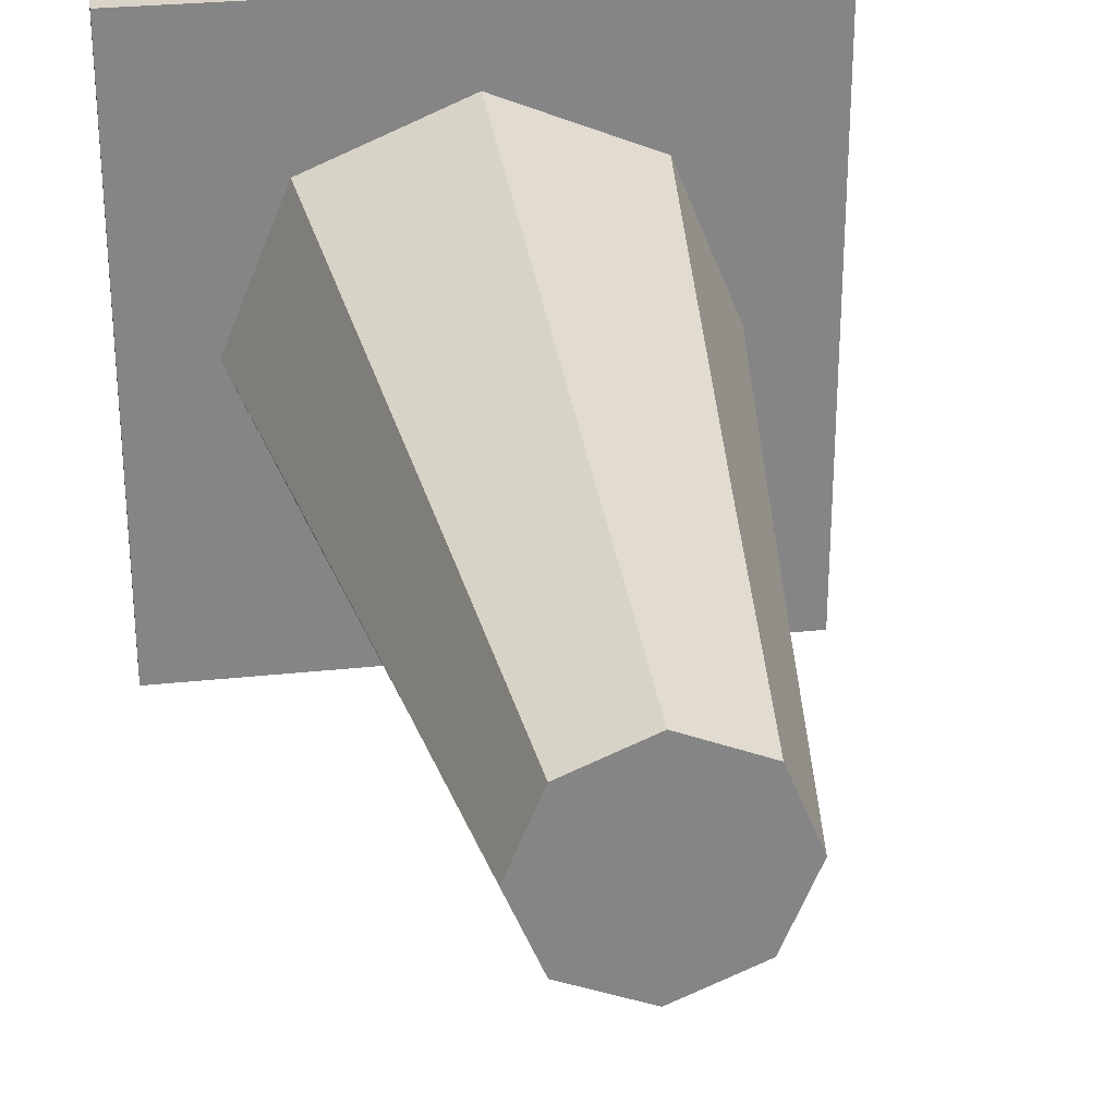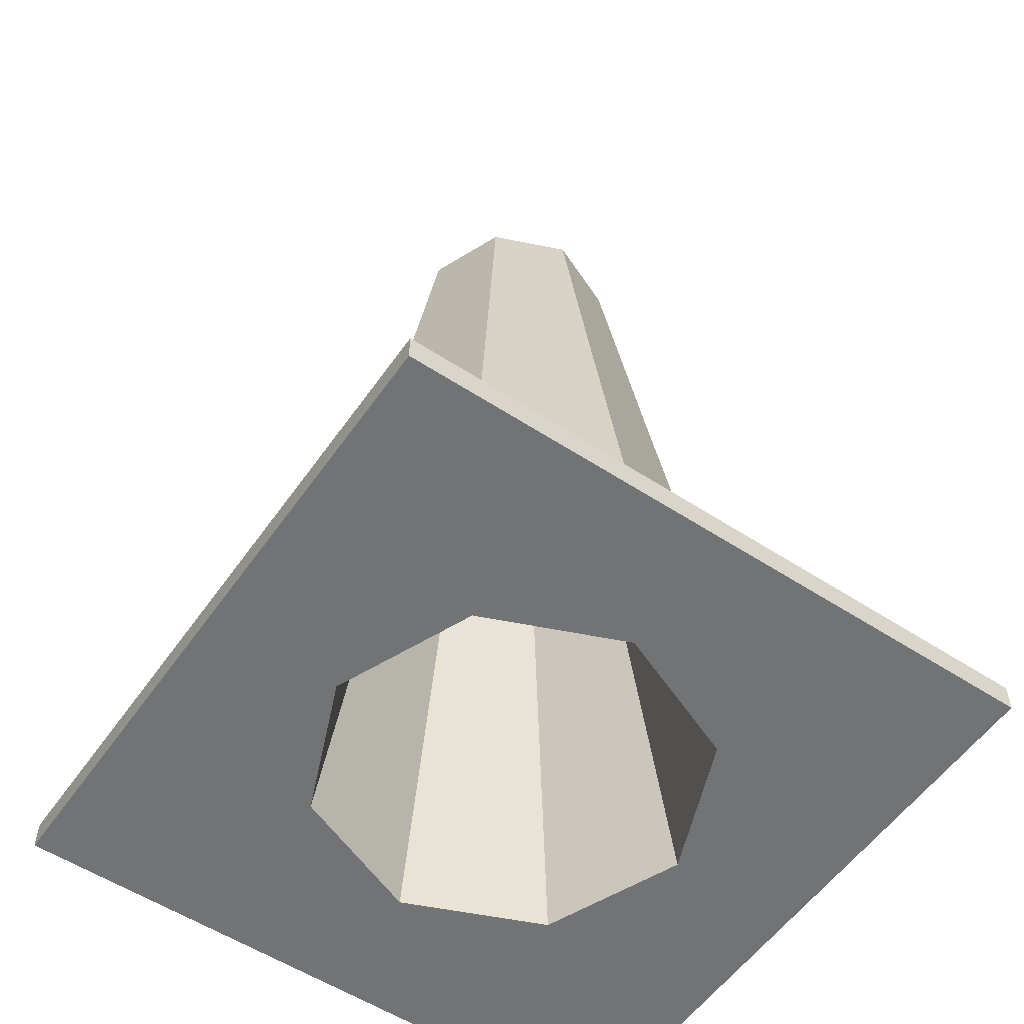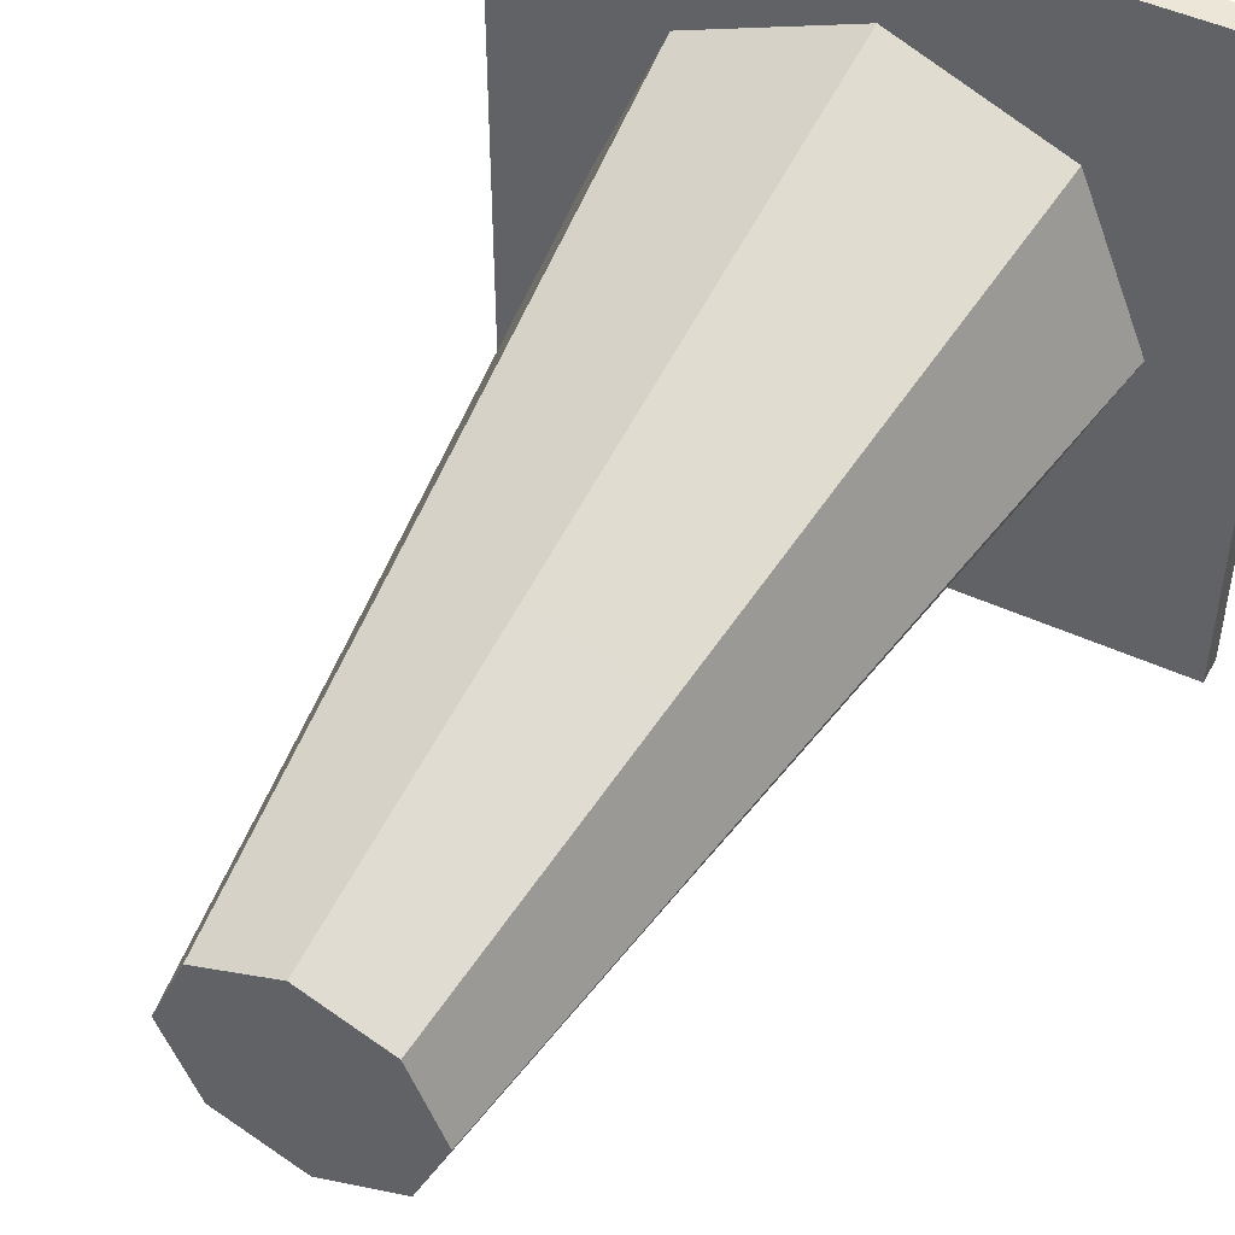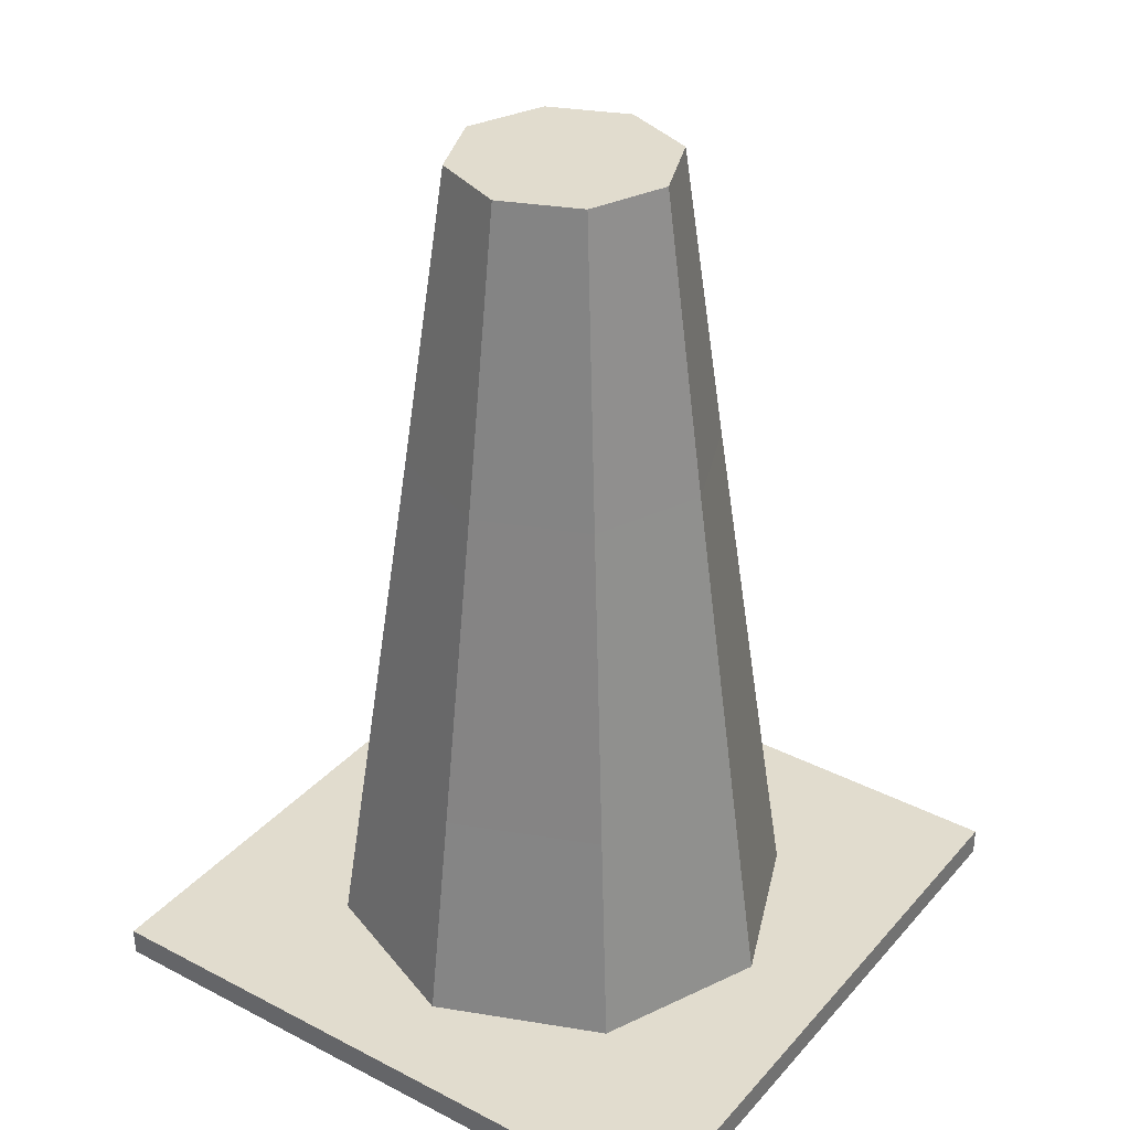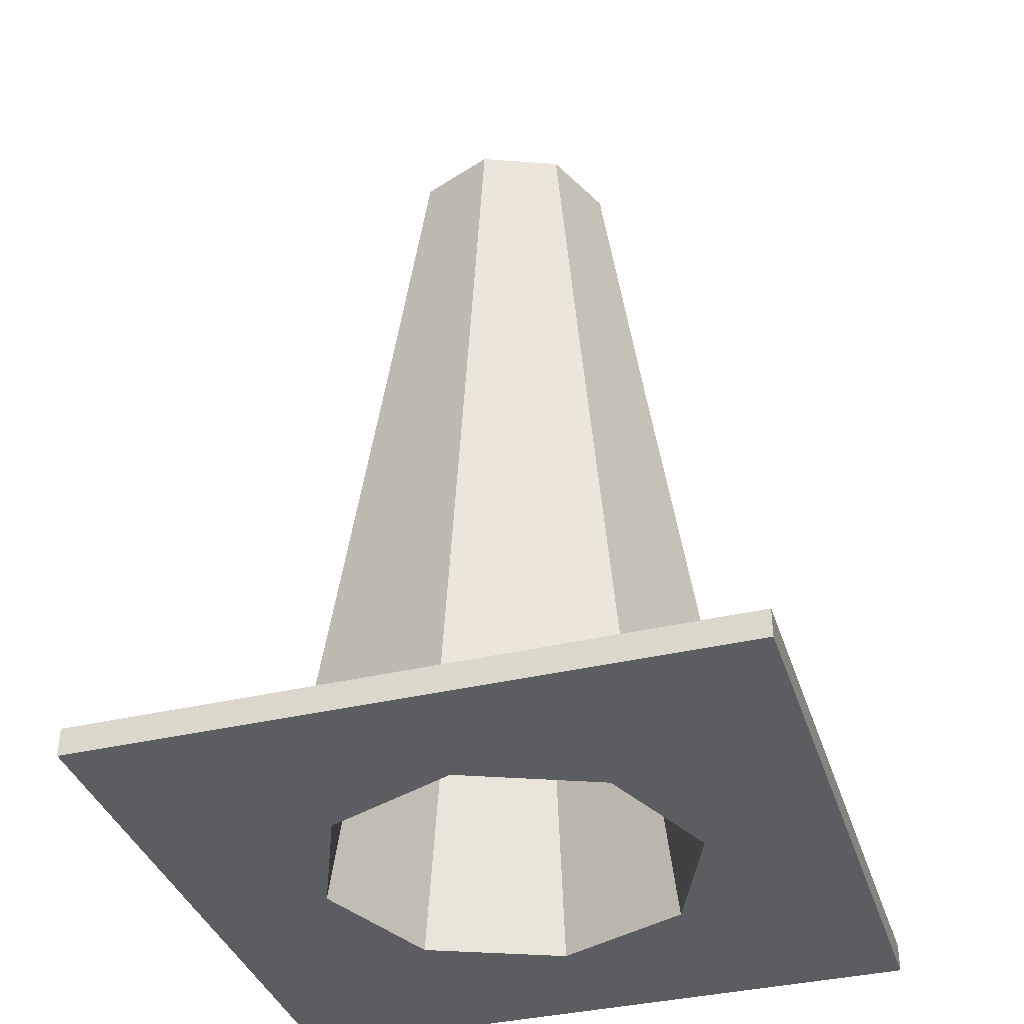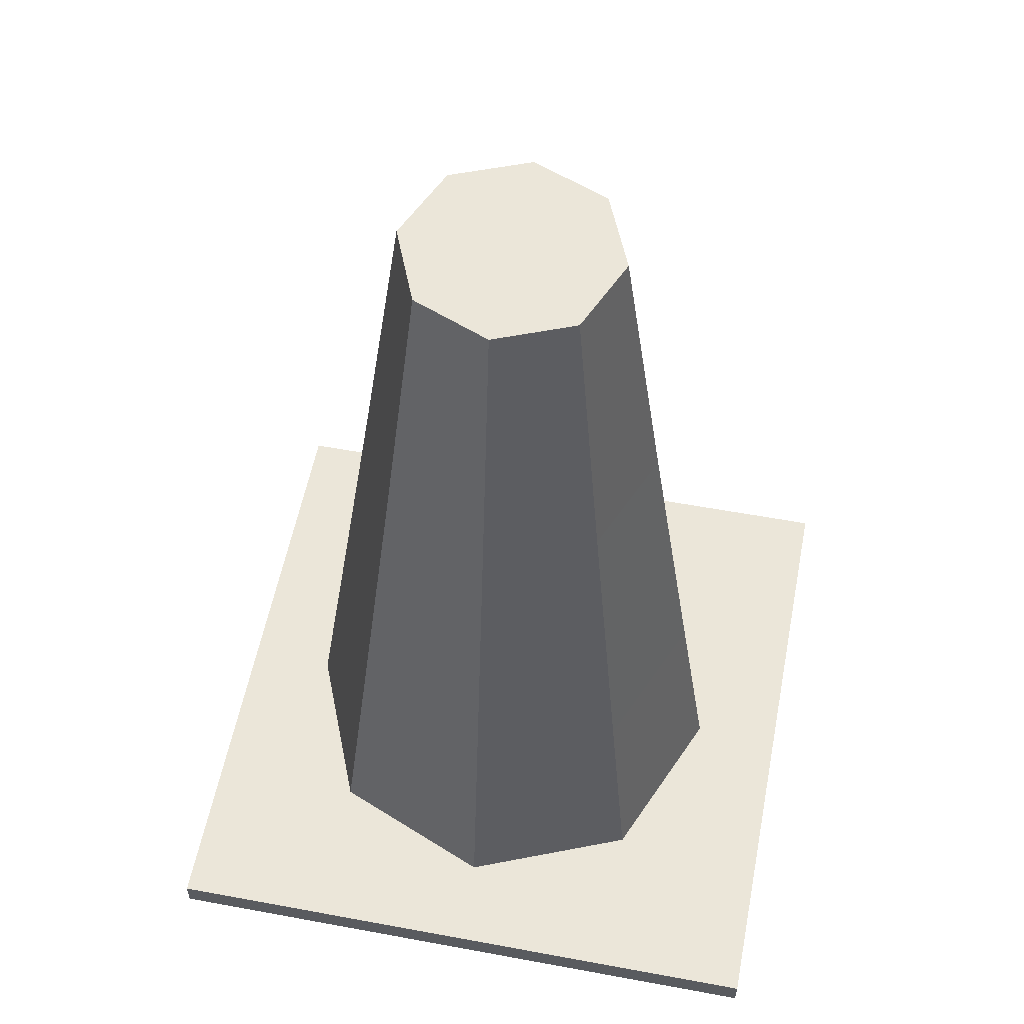
<metadata>
{"format":"obj","ext":"obj","renderer":"f3d","projection":"perspective","resolution":1024,"background":"white","views":[{"elev":28.5,"azim":170.8,"up":"+Z"},{"elev":-55.7,"azim":55.5,"up":"+Y"},{"elev":48.7,"azim":-152.8,"up":"+Z"},{"elev":34.0,"azim":-55.1,"up":"+Y"},{"elev":-37.2,"azim":-163.0,"up":"+Y"},{"elev":56.1,"azim":-79.0,"up":"+Y"}]}
</metadata>
<code>
o Cube.000_Cube.012
v 1.31 0.089 1.241
v 0.1672 0.089 1.241
v 0.1672 0.089 0.7709
v 0.6427 0.089 0.5739
v -0.9752 0.1883 0.09842
v -0.9752 0.1883 1.241
v -0.4152 0.1883 0.6808
v -0.6565 0.1883 0.09842
v 1.31 0.089 0.09842
v 1.31 0.1883 0.09842
v 1.31 0.1883 1.241
v 0.1672 0.1883 1.241
v -0.9752 0.089 1.241
v -0.9752 0.089 0.09842
v -0.9752 0.1883 -1.044
v -0.9752 0.089 -1.044
v 0.1672 0.1883 -1.044
v 0.1672 0.089 -1.044
v -0.371 2.099 0.09842
v -0.2134 2.099 0.4789
v -0.1047 3.161 0.3703
v -0.2173 3.161 0.09842
v 0.7496 0.1883 0.6808
v 0.1672 0.1883 0.9221
v -0.4152 0.1883 -0.484
v 0.1672 0.1883 -0.7252
v 1.31 0.1883 -1.044
v 0.7496 0.1883 -0.484
v 0.9908 0.1883 0.09842
v 0.5477 2.099 -0.2821
v 0.1672 2.099 -0.4397
v 0.1672 3.161 -0.2861
v 0.439 3.161 -0.1735
v 1.31 0.089 -1.044
v 0.8396 0.089 0.09842
v -0.3083 0.089 -0.3771
v -0.5053 0.089 0.09842
v 0.5477 2.099 0.4789
v 0.7053 2.099 0.09842
v 0.5517 3.161 0.09842
v 0.439 3.161 0.3703
v 0.1672 2.099 0.6366
v 0.1672 3.161 0.4829
v 0.6427 0.089 -0.3771
v 0.1672 3.161 0.09842
v -0.1047 3.161 -0.1735
v -0.2134 2.099 -0.2821
v 0.5117 2.402 0.09842
v 0.4108 2.402 -0.1452
v 0.4108 2.402 0.342
v -0.3083 0.089 0.5739
v -0.1773 2.402 0.09842
v -0.07644 2.402 0.342
v 0.1672 0.089 -0.574
v 0.1672 2.402 -0.2461
v -0.07644 2.402 -0.1452
v 0.1672 2.402 0.09842
v 0.1672 2.402 0.4429
v -0.3338 0.9558 -0.4025
v 0.1672 0.9558 -0.61
v 0.1672 0.9558 0.8069
v -0.3338 0.9558 0.5994
v 0.6681 0.9558 -0.4025
v 0.8756 0.9558 0.09842
v -0.5413 0.9558 0.09842
v 0.6681 0.9558 0.5994
g white
f 59 31 60
f 61 20 62
f 64 30 39
f 65 47 59
f 61 38 42
f 66 39 38
f 63 31 30
f 62 19 65
f 59 47 31
f 61 42 20
f 64 63 30
f 65 19 47
f 61 66 38
f 66 64 39
f 63 60 31
f 62 20 19
g orange
f 2 4 1
f 5 7 8
f 10 1 9
f 12 13 2
f 14 15 16
f 18 15 17
f 19 21 22
f 12 23 24
f 17 25 26
f 10 28 29
f 10 23 11
f 31 33 30
f 13 5 14
f 27 9 34
f 5 25 15
f 9 4 35
f 14 36 37
f 39 41 38
f 17 28 27
f 12 7 6
f 42 41 43
f 34 17 27
f 11 2 1
f 9 44 34
f 45 21 43
f 46 45 32
f 33 45 40
f 45 41 40
f 47 22 46
f 30 40 39
f 20 43 21
f 47 32 31
f 35 49 44
f 4 48 35
f 37 53 51
f 54 56 36
f 2 51 3
f 18 44 54
f 14 51 13
f 18 36 16
f 57 53 52
f 57 56 55
f 49 57 55
f 50 57 48
f 3 50 4
f 36 52 37
f 44 55 54
f 3 53 58
f 25 60 26
f 7 61 62
f 29 63 64
f 25 65 59
f 23 61 24
f 29 66 23
f 26 63 28
f 8 62 65
f 2 3 4
f 5 6 7
f 10 11 1
f 12 6 13
f 14 5 15
f 18 16 15
f 19 20 21
f 12 11 23
f 17 15 25
f 10 27 28
f 10 29 23
f 31 32 33
f 13 6 5
f 27 10 9
f 5 8 25
f 9 1 4
f 14 16 36
f 39 40 41
f 17 26 28
f 12 24 7
f 42 38 41
f 34 18 17
f 11 12 2
f 9 35 44
f 45 22 21
f 46 22 45
f 33 32 45
f 45 43 41
f 47 19 22
f 30 33 40
f 20 42 43
f 47 46 32
f 35 48 49
f 4 50 48
f 37 52 53
f 54 55 56
f 2 13 51
f 18 34 44
f 14 37 51
f 18 54 36
f 57 58 53
f 57 52 56
f 49 48 57
f 50 58 57
f 3 58 50
f 36 56 52
f 44 49 55
f 3 51 53
f 25 59 60
f 7 24 61
f 29 28 63
f 25 8 65
f 23 66 61
f 29 64 66
f 26 60 63
f 8 7 62

</code>
